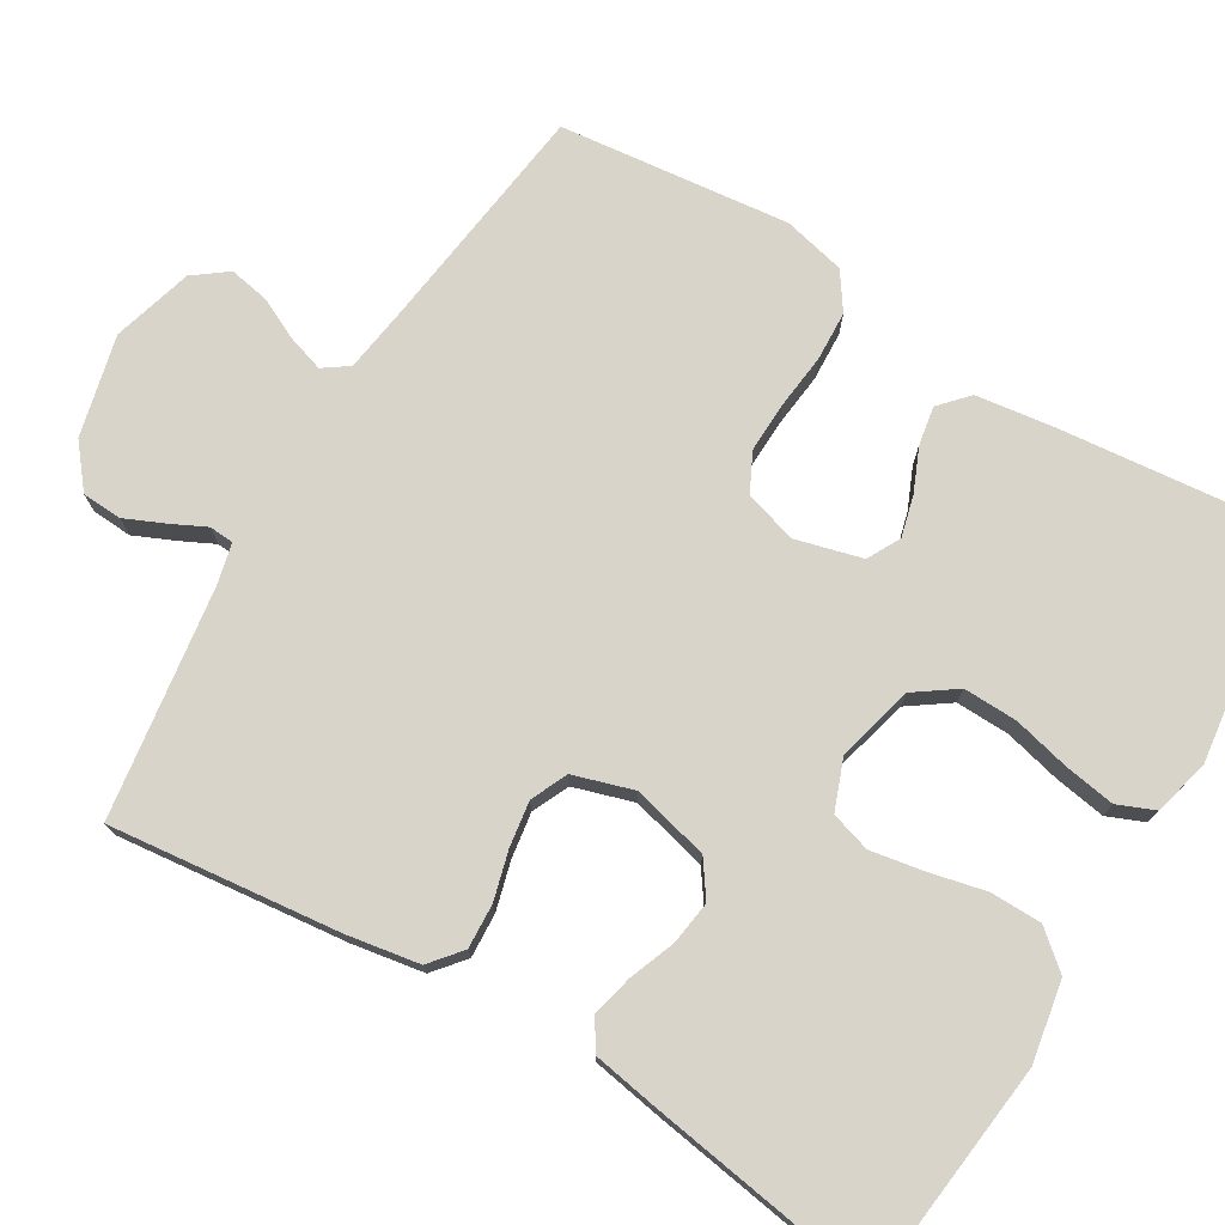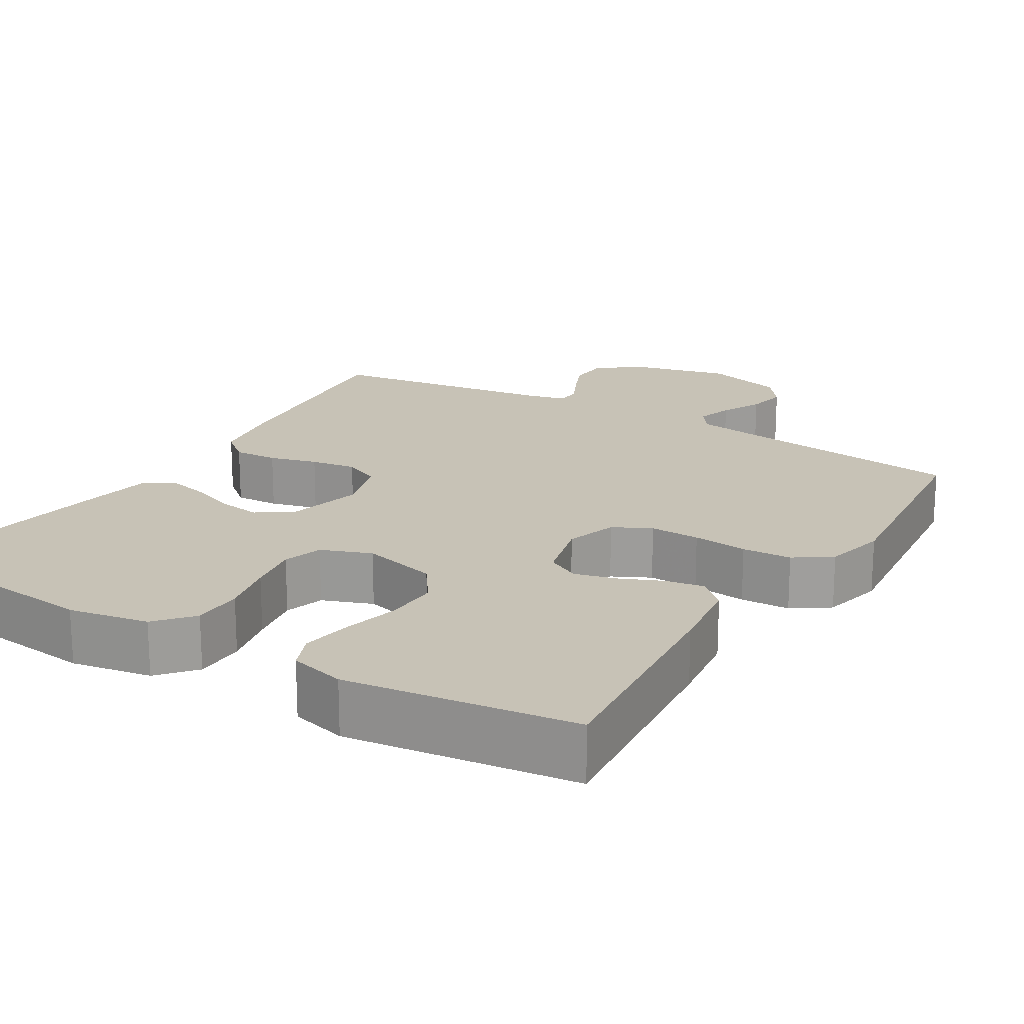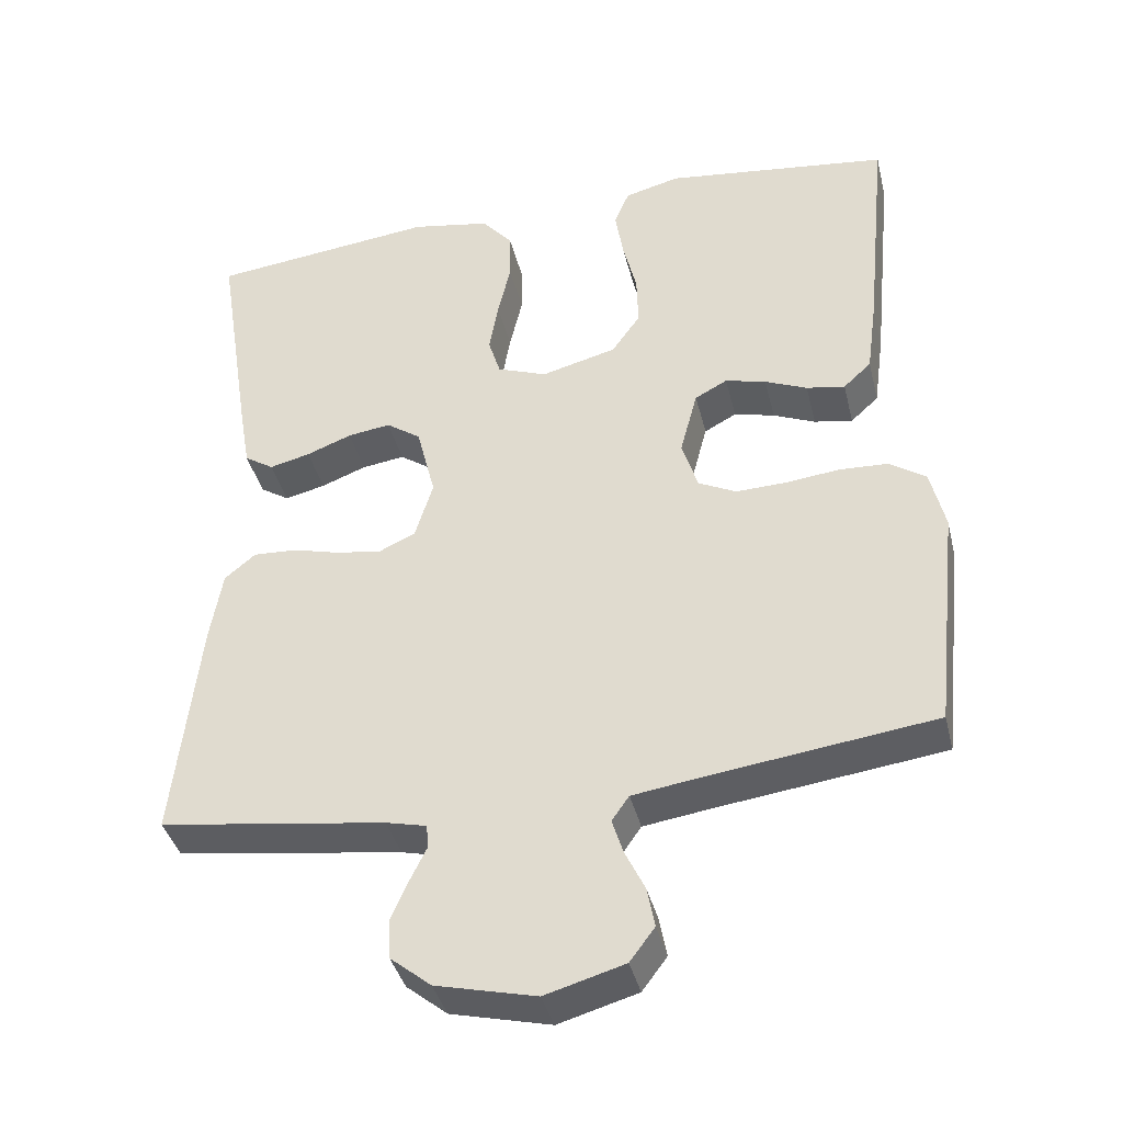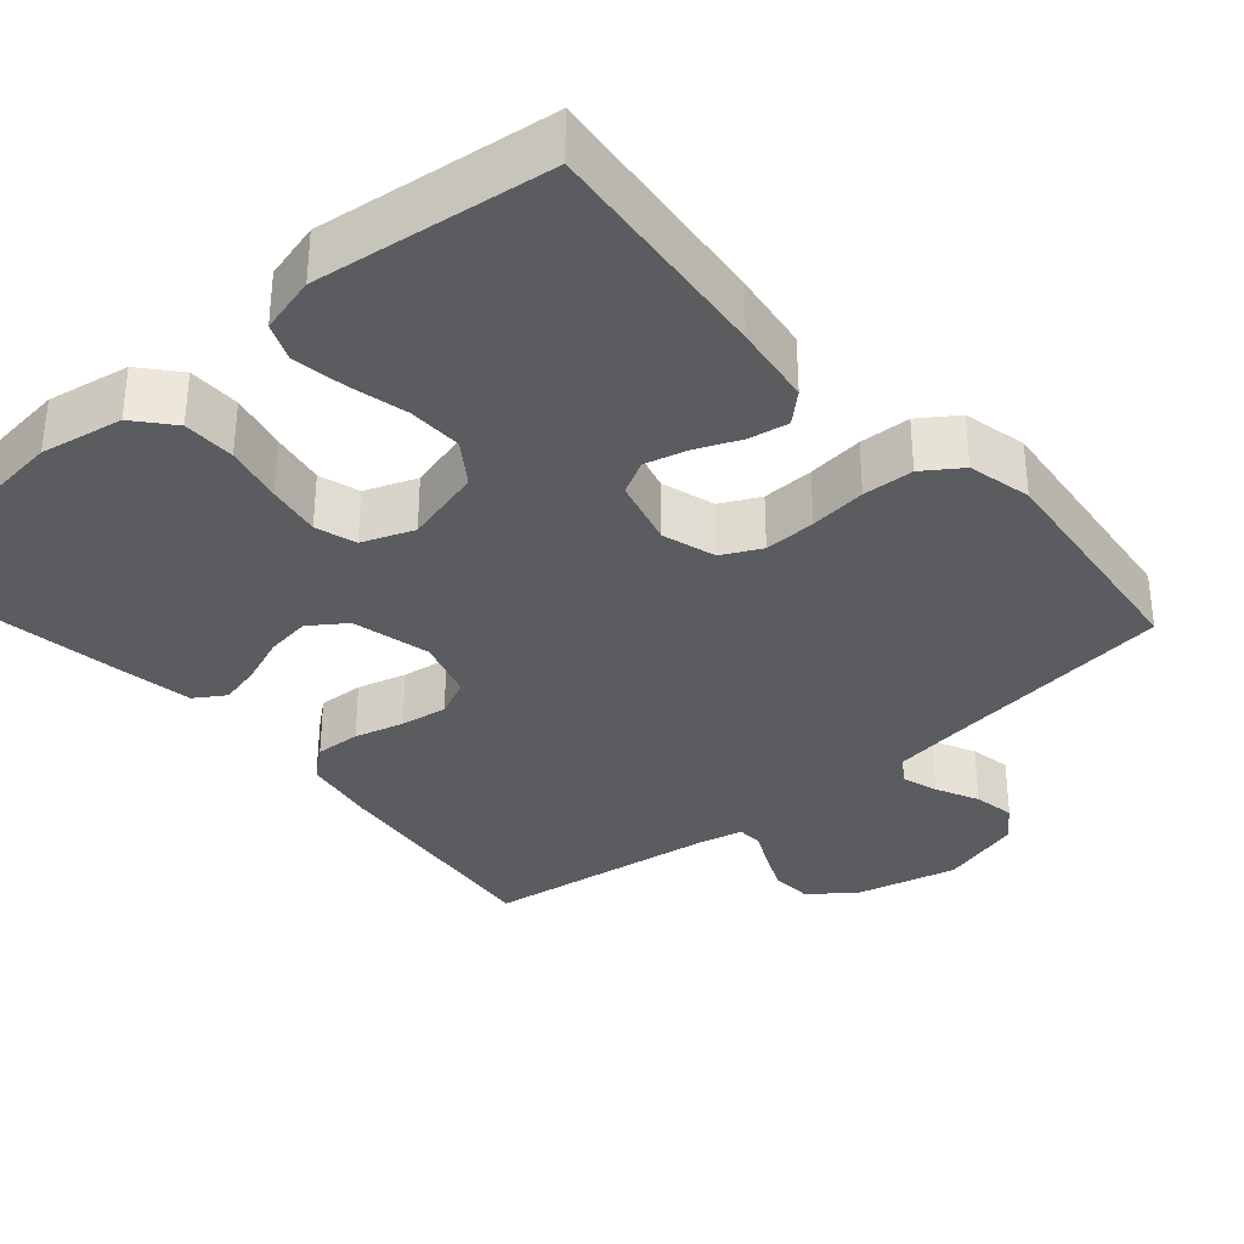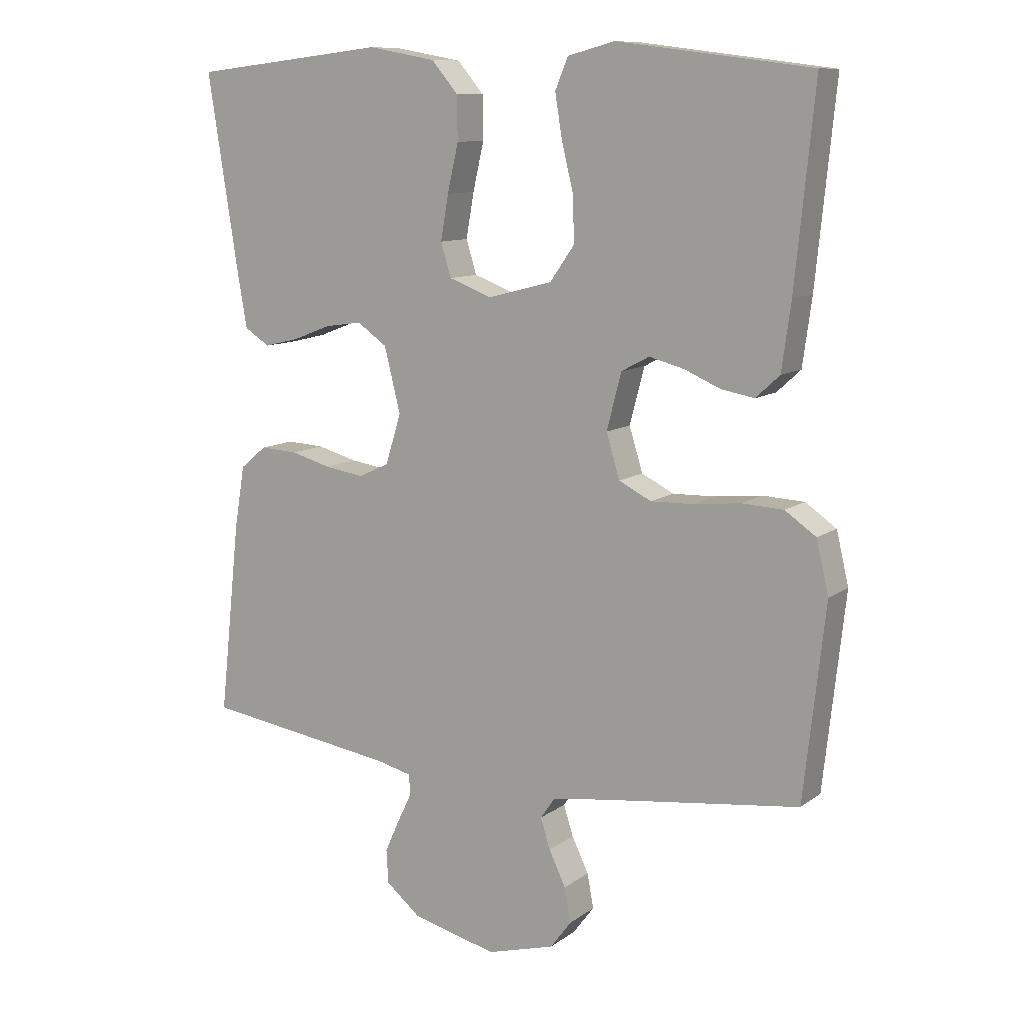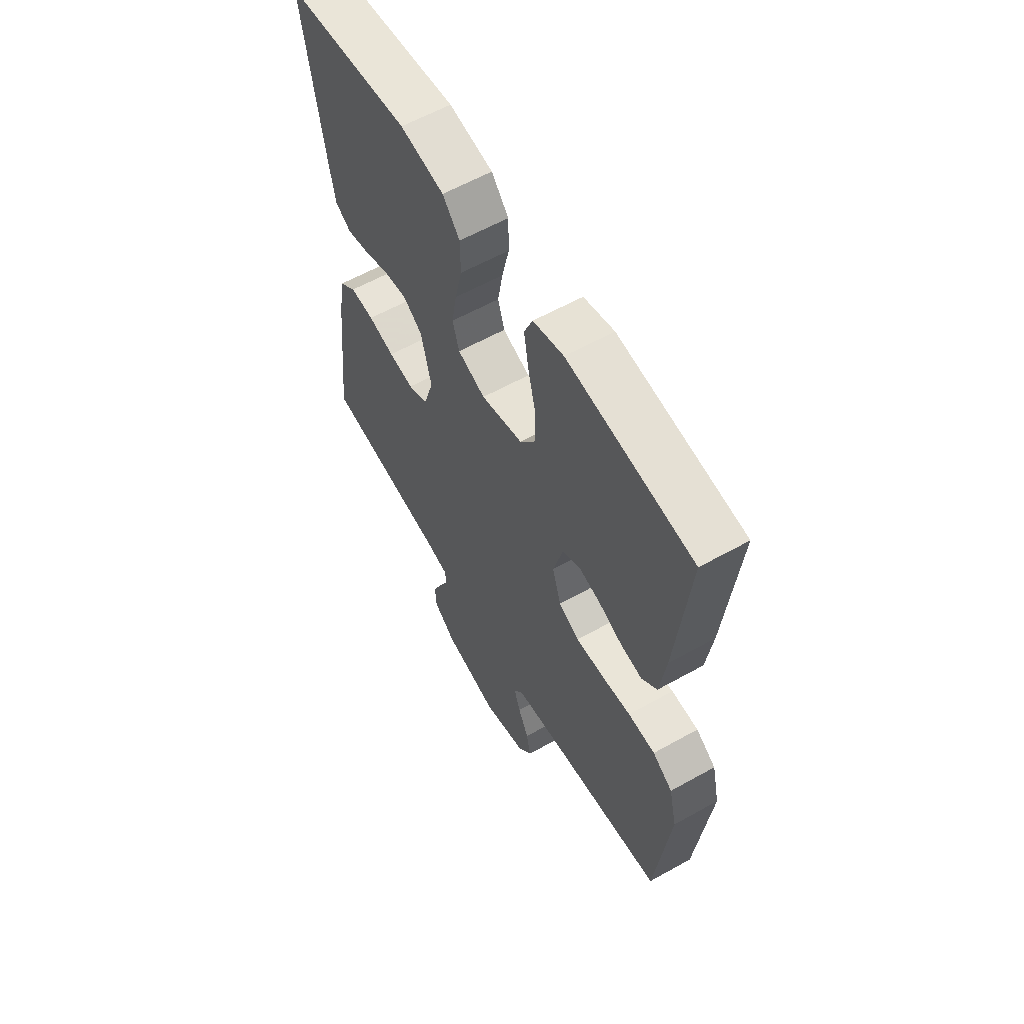
<metadata>
{"format":"obj","ext":"obj","renderer":"f3d","projection":"perspective","resolution":1024,"background":"white","views":[{"elev":74.9,"azim":-59.1,"up":"+Y"},{"elev":19.2,"azim":31.4,"up":"+Y"},{"elev":-39.3,"azim":13.6,"up":"+Z"},{"elev":-34.1,"azim":40.9,"up":"+Y"},{"elev":10.6,"azim":30.7,"up":"+Z"},{"elev":60.2,"azim":60.2,"up":"+Z"}]}
</metadata>
<code>
v 0.5 0.07 0.5
v 0.47 0.07 0.2
v 0.456 0.07 0.097
v 0.419 0.07 0.063
v 0.368 0.07 0.072
v 0.312 0.07 0.096
v 0.258 0.07 0.11
v 0.215 0.07 0.087
v 0.192 0.07 0
v 0.213 0.07 -0.068
v 0.263 0.07 -0.093
v 0.329 0.07 -0.091
v 0.401 0.07 -0.083
v 0.466 0.07 -0.086
v 0.514 0.07 -0.119
v 0.533 0.07 -0.2
v 0.5 0.07 -0.5
v 0.2 0.07 -0.539
v 0.11 0.07 -0.552
v 0.087 0.07 -0.585
v 0.102 0.07 -0.632
v 0.128 0.07 -0.686
v 0.138 0.07 -0.739
v 0.105 0.07 -0.783
v 0 0.07 -0.813
v -0.132 0.07 -0.781
v -0.186 0.07 -0.737
v -0.189 0.07 -0.685
v -0.166 0.07 -0.633
v -0.144 0.07 -0.588
v -0.146 0.07 -0.556
v -0.2 0.07 -0.543
v -0.5 0.07 -0.5
v -0.467 0.07 -0.2
v -0.451 0.07 -0.105
v -0.41 0.07 -0.071
v -0.352 0.07 -0.074
v -0.289 0.07 -0.091
v -0.229 0.07 -0.1
v -0.181 0.07 -0.078
v -0.157 0.07 0
v -0.182 0.07 0.1
v -0.228 0.07 0.132
v -0.285 0.07 0.124
v -0.345 0.07 0.101
v -0.399 0.07 0.088
v -0.438 0.07 0.113
v -0.453 0.07 0.2
v -0.5 0.07 0.5
v -0.2 0.07 0.534
v -0.095 0.07 0.515
v -0.054 0.07 0.467
v -0.053 0.07 0.4
v -0.07 0.07 0.326
v -0.082 0.07 0.257
v -0.066 0.07 0.205
v 0 0.07 0.18
v 0.1 0.07 0.206
v 0.138 0.07 0.26
v 0.136 0.07 0.33
v 0.118 0.07 0.404
v 0.107 0.07 0.471
v 0.127 0.07 0.519
v 0.2 0.07 0.538
v 0.5 0 0.5
v 0.47 0 0.2
v 0.456 0 0.097
v 0.419 0 0.063
v 0.368 0 0.072
v 0.312 0 0.096
v 0.258 0 0.11
v 0.215 0 0.087
v 0.192 0 0
v 0.213 0 -0.068
v 0.263 0 -0.093
v 0.329 0 -0.091
v 0.401 0 -0.083
v 0.466 0 -0.086
v 0.514 0 -0.119
v 0.533 0 -0.2
v 0.5 0 -0.5
v 0.2 0 -0.539
v 0.11 0 -0.552
v 0.087 0 -0.585
v 0.102 0 -0.632
v 0.128 0 -0.686
v 0.138 0 -0.739
v 0.105 0 -0.783
v 0 0 -0.813
v -0.132 0 -0.781
v -0.186 0 -0.737
v -0.189 0 -0.685
v -0.166 0 -0.633
v -0.144 0 -0.588
v -0.146 0 -0.556
v -0.2 0 -0.543
v -0.5 0 -0.5
v -0.467 0 -0.2
v -0.451 0 -0.105
v -0.41 0 -0.071
v -0.352 0 -0.074
v -0.289 0 -0.091
v -0.229 0 -0.1
v -0.181 0 -0.078
v -0.157 0 0
v -0.182 0 0.1
v -0.228 0 0.132
v -0.285 0 0.124
v -0.345 0 0.101
v -0.399 0 0.088
v -0.438 0 0.113
v -0.453 0 0.2
v -0.5 0 0.5
v -0.2 0 0.534
v -0.095 0 0.515
v -0.054 0 0.467
v -0.053 0 0.4
v -0.07 0 0.326
v -0.082 0 0.257
v -0.066 0 0.205
v 0 0 0.18
v 0.1 0 0.206
v 0.138 0 0.26
v 0.136 0 0.33
v 0.118 0 0.404
v 0.107 0 0.471
v 0.127 0 0.519
v 0.2 0 0.538
f 4 5 6
f 3 4 6
f 2 3 6
f 1 2 6
f 64 1 6
f 63 64 6
f 62 63 6
f 61 62 6
f 60 61 6
f 59 60 6 7
f 58 59 7 8
f 57 58 8 9
f 56 57 9 10
f 52 53 54
f 51 52 54
f 50 51 54
f 49 50 54
f 48 49 54
f 47 48 54
f 46 47 54
f 45 46 54
f 44 45 54
f 43 44 54 55
f 42 43 55 56
f 36 37 38
f 35 36 38
f 34 35 38
f 33 34 38
f 32 33 38
f 31 32 38 39
f 28 29 30
f 27 28 30
f 26 27 30
f 25 26 30
f 24 25 30
f 23 24 30
f 22 23 30
f 21 22 30
f 20 21 30 31
f 31 39 40
f 20 31 40
f 19 20 40
f 16 17 18
f 15 16 18
f 14 15 18
f 13 14 18
f 12 13 18
f 11 12 18 19
f 41 42 56 10
f 19 40 41
f 11 19 41
f 10 11 41
f 70 69 68
f 70 68 67
f 70 67 66
f 70 66 65
f 70 65 128
f 70 128 127
f 70 127 126
f 70 126 125
f 70 125 124
f 71 70 124 123
f 72 71 123 122
f 73 72 122 121
f 74 73 121 120
f 118 117 116
f 118 116 115
f 118 115 114
f 118 114 113
f 118 113 112
f 118 112 111
f 118 111 110
f 118 110 109
f 118 109 108
f 119 118 108 107
f 120 119 107 106
f 102 101 100
f 102 100 99
f 102 99 98
f 102 98 97
f 102 97 96
f 103 102 96 95
f 94 93 92
f 94 92 91
f 94 91 90
f 94 90 89
f 94 89 88
f 94 88 87
f 94 87 86
f 94 86 85
f 95 94 85 84
f 104 103 95
f 104 95 84
f 104 84 83
f 82 81 80
f 82 80 79
f 82 79 78
f 82 78 77
f 82 77 76
f 83 82 76 75
f 74 120 106 105
f 105 104 83
f 105 83 75
f 105 75 74
f 1 65 66 2
f 2 66 67 3
f 3 67 68 4
f 4 68 69 5
f 5 69 70 6
f 6 70 71 7
f 7 71 72 8
f 8 72 73 9
f 9 73 74 10
f 10 74 75 11
f 11 75 76 12
f 12 76 77 13
f 13 77 78 14
f 14 78 79 15
f 15 79 80 16
f 16 80 81 17
f 17 81 82 18
f 18 82 83 19
f 19 83 84 20
f 20 84 85 21
f 21 85 86 22
f 22 86 87 23
f 23 87 88 24
f 24 88 89 25
f 25 89 90 26
f 26 90 91 27
f 27 91 92 28
f 28 92 93 29
f 29 93 94 30
f 30 94 95 31
f 31 95 96 32
f 32 96 97 33
f 33 97 98 34
f 34 98 99 35
f 35 99 100 36
f 36 100 101 37
f 37 101 102 38
f 38 102 103 39
f 39 103 104 40
f 40 104 105 41
f 41 105 106 42
f 42 106 107 43
f 43 107 108 44
f 44 108 109 45
f 45 109 110 46
f 46 110 111 47
f 47 111 112 48
f 48 112 113 49
f 49 113 114 50
f 50 114 115 51
f 51 115 116 52
f 52 116 117 53
f 53 117 118 54
f 54 118 119 55
f 55 119 120 56
f 56 120 121 57
f 57 121 122 58
f 58 122 123 59
f 59 123 124 60
f 60 124 125 61
f 61 125 126 62
f 62 126 127 63
f 63 127 128 64
f 64 128 65 1

</code>
